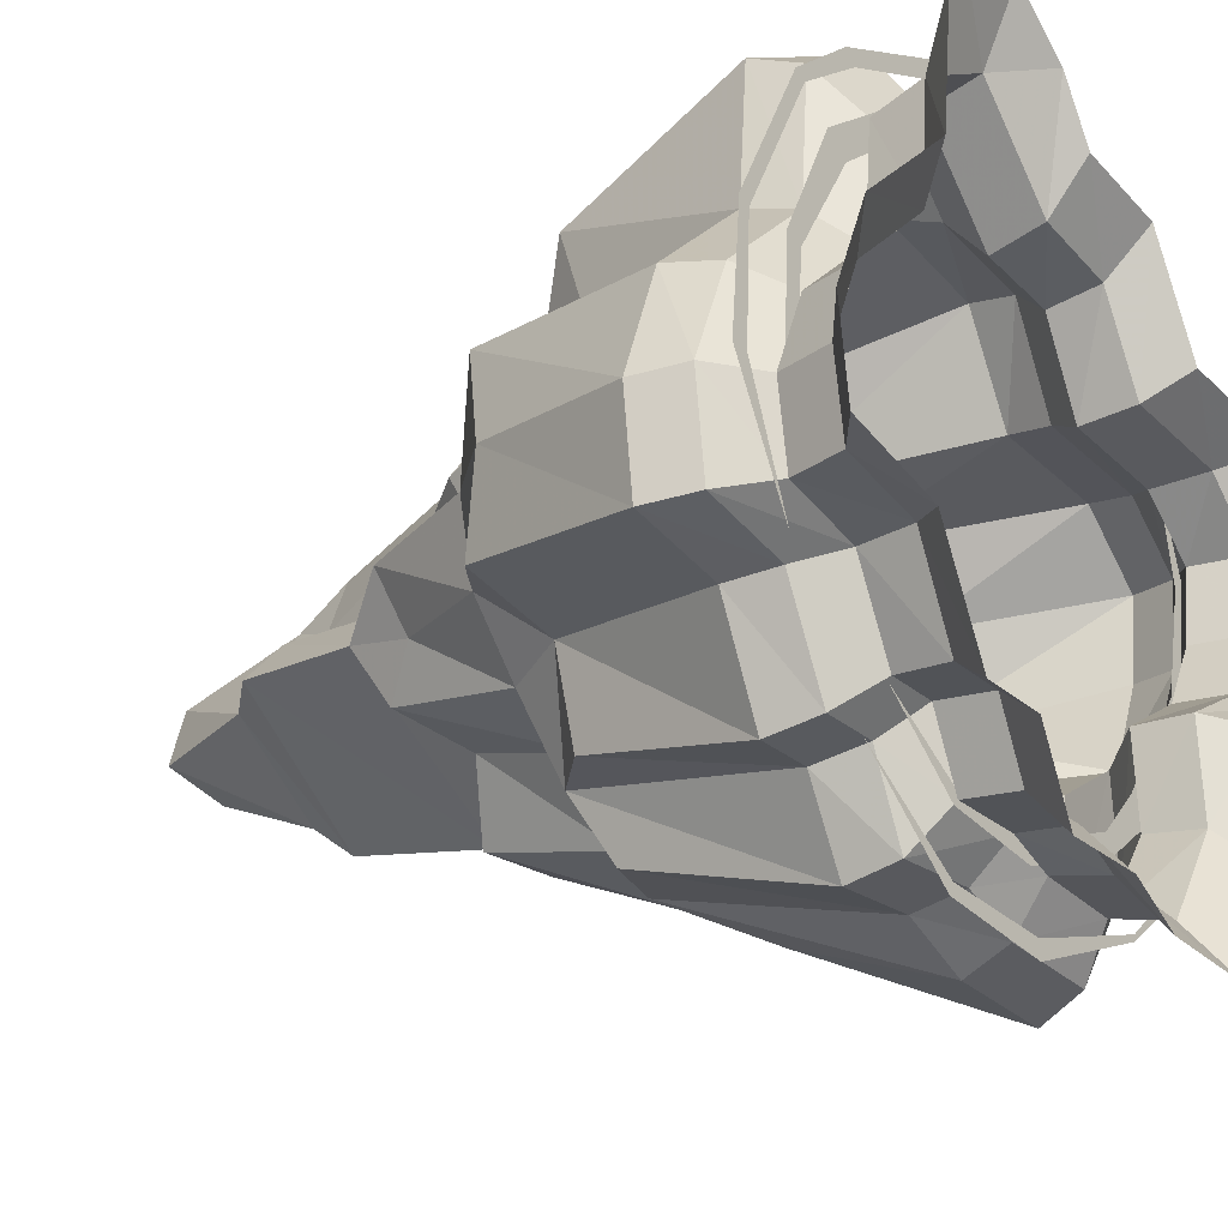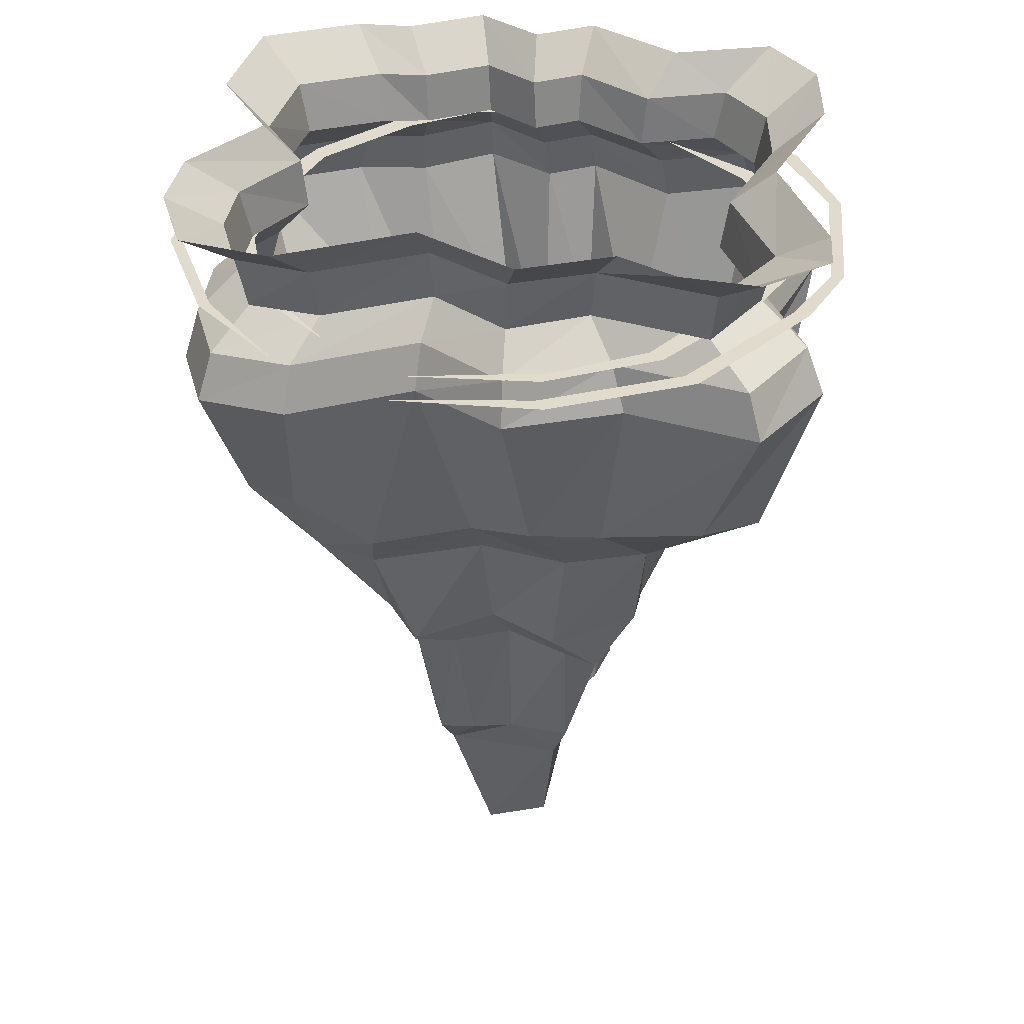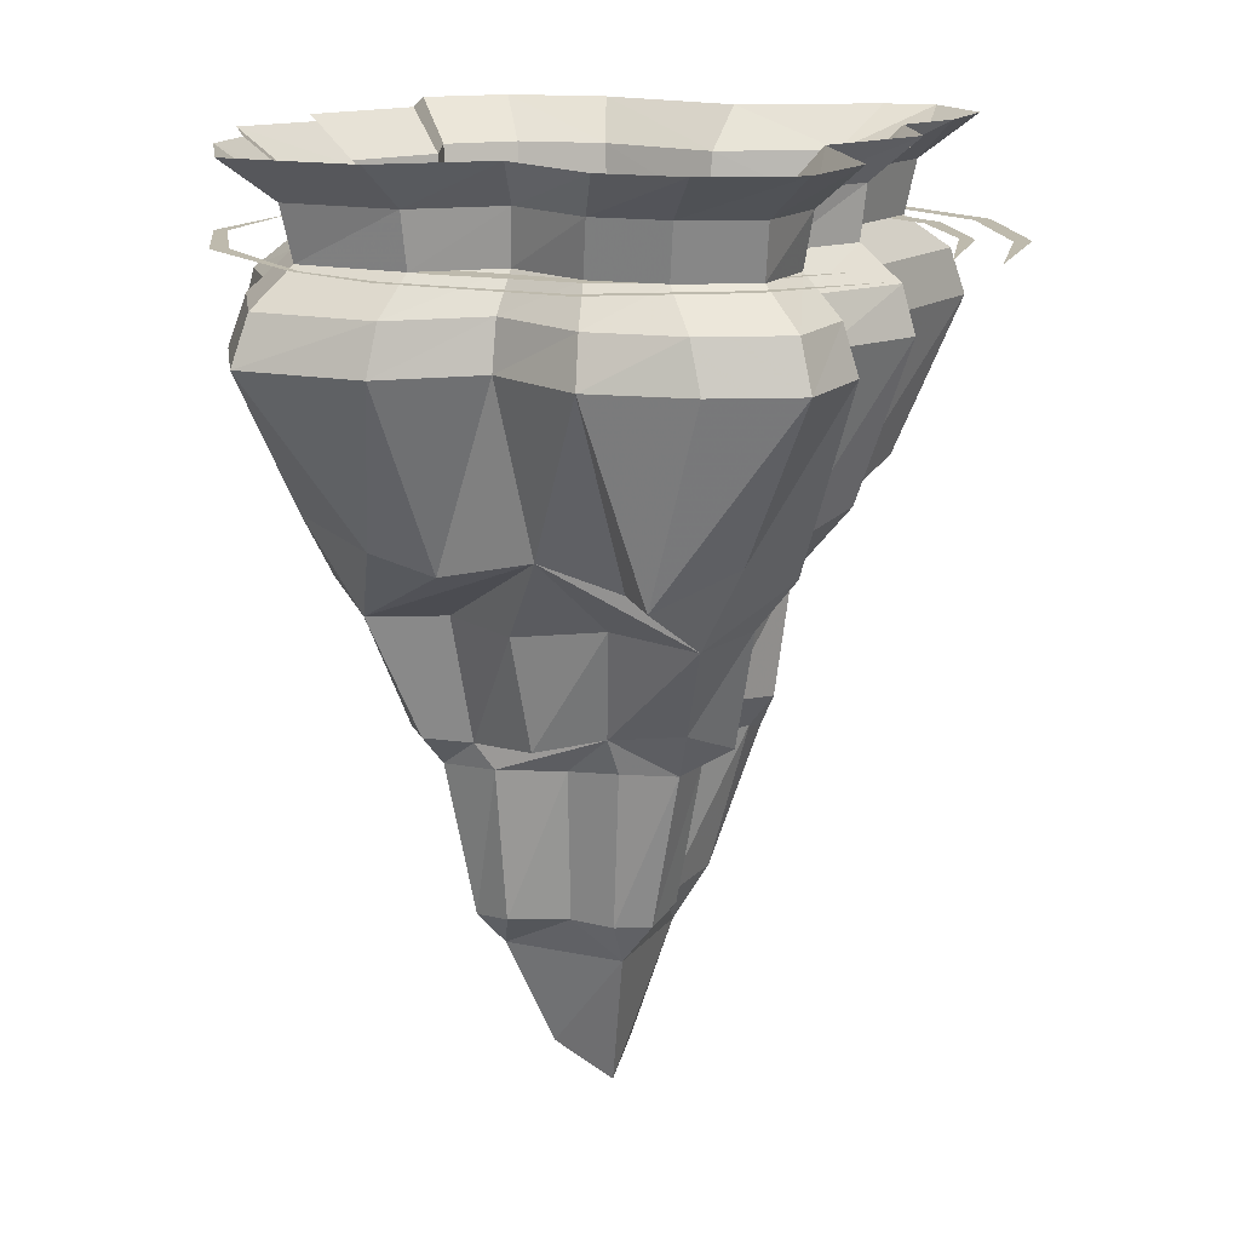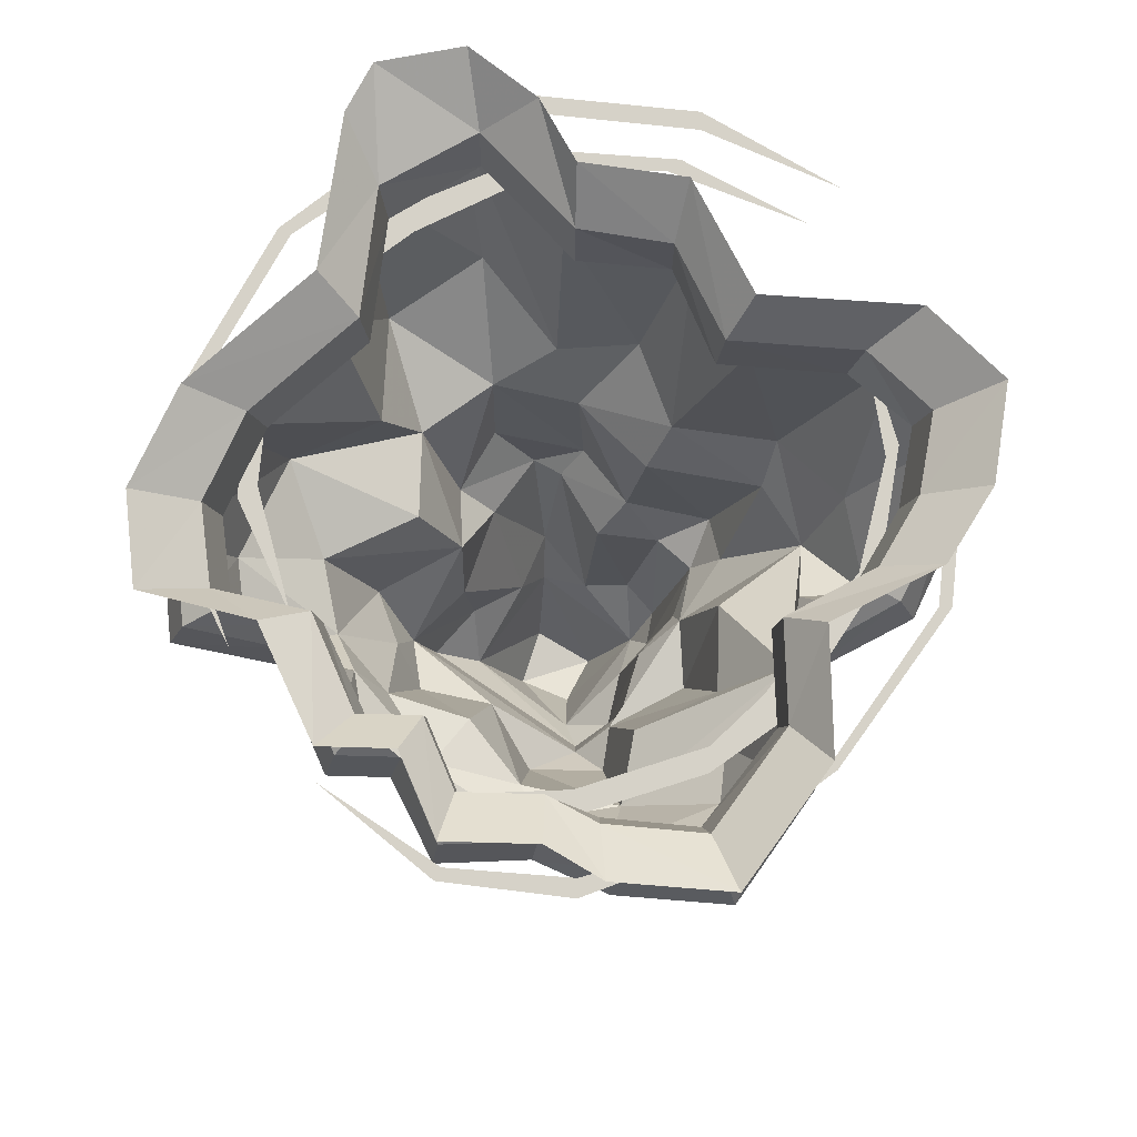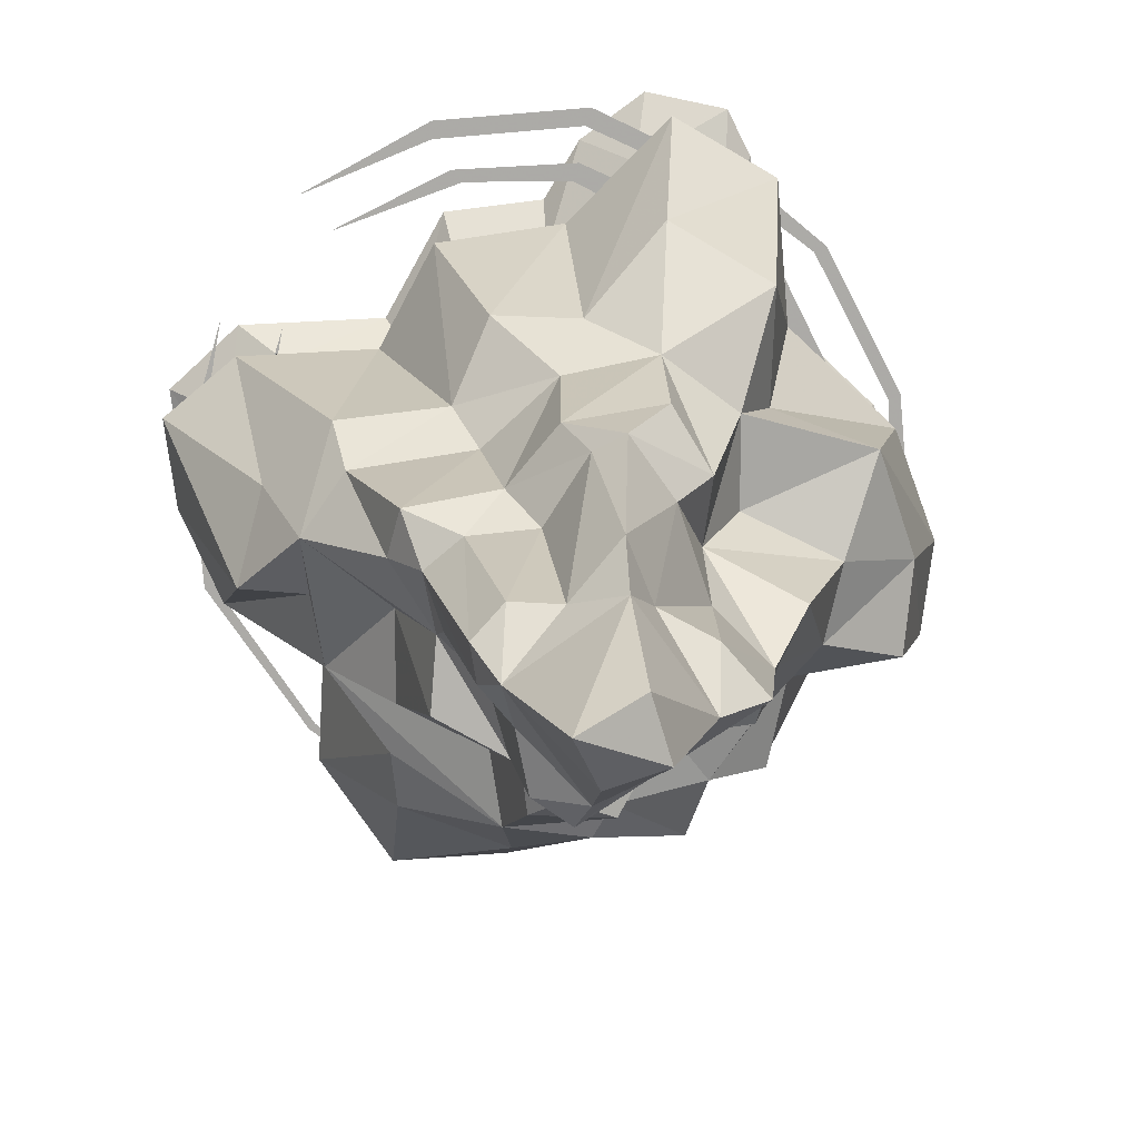
<metadata>
{"format":"obj","ext":"obj","renderer":"f3d","projection":"perspective","resolution":1024,"background":"white","views":[{"elev":-25.9,"azim":126.3,"up":"+Z"},{"elev":33.9,"azim":-22.1,"up":"+Y"},{"elev":15.4,"azim":-101.3,"up":"+Y"},{"elev":77.5,"azim":-178.4,"up":"+Y"},{"elev":14.2,"azim":-3.2,"up":"+Z"}]}
</metadata>
<code>
v -0.3438 0 -0.09375
v -0.375 0 0.04688
v -0.3906 0 0.0625
v -0.3672 0 -0.1016
v -0.2344 0 -0.2422
v -0.2656 0 -0.2656
v -0.1719 0 -0.3047
v -0.1719 0 -0.3359
v -0.01562 0 -0.3594
v -0.01562 0 -0.3906
v 0.1016 0 -0.3672
v 0.125 0 -0.375
v 0.2344 0 -0.2891
v -0.1094 0 0.3984
v 0.03125 0 0.3984
v 0.03906 0 0.4219
v -0.125 0 0.4141
v -0.2812 0 0.3359
v 0.3594 0 0.1094
v 0.3672 0 -0.007812
v 0.3906 0 -0.02344
v 0.3828 0 0.1172
v 0.2734 0 0.25
v 0.3047 0 0.2734
v 0.1953 0 0.3125
v 0.2109 0 0.3438
v 0.3203 0 -0.1641
v -0.1484 0 0.4531
v 0.04688 0 0.4688
v 0.05469 0 0.4922
v -0.1484 0 0.4766
v -0.3203 0 0.3828
v 0.4453 0 0.1094
v 0.4531 0 -0.04688
v 0.4766 0 -0.04688
v 0.4609 0 0.1172
v 0.3438 0 0.3047
v 0.3594 0 0.3125
v 0.25 0 0.375
v 0.2656 0 0.3906
v 0.3906 0 -0.2031
v -0.4375 0 -0.1328
v -0.4531 0 0.0625
v -0.4688 0 0.0625
v -0.4531 0 -0.1328
v -0.3125 0 -0.3203
v -0.3203 0 -0.3281
v -0.2188 0 -0.3984
v -0.2188 0 -0.4062
v -0.02344 0 -0.4609
v -0.02344 0 -0.4844
v 0.1328 0 -0.4531
v 0.1406 0 -0.4688
v 0.2812 0 -0.3594
v -0.4219 0 0.2266
v -0.3438 0 0.2109
v 0.2812 -0.1094 -0.3359
v 0.2734 -0.3516 -0.1641
v 0.25 -0.3438 -0.2812
v 0.2031 -0.1094 -0.3359
v 0.1875 -0.04688 -0.3203
v 0.2656 -0.04688 -0.3203
v 0.3438 -0.1094 -0.2031
v 0.4141 -0.3516 -0.1406
v 0.3047 -0.4297 -0.1016
v 0.2344 -0.4297 -0.1797
v 0.1719 -0.4141 -0.2734
v 0.1484 -0.1094 -0.4375
v 0.1406 -0.04688 -0.4219
v 0.1172 0 -0.3672
v 0.1562 0 -0.2812
v 0.2266 0 -0.2812
v 0.3281 -0.04688 -0.1953
v 0.4766 -0.1094 -0.1797
v 0.4297 -0.3281 -0.02344
v 0.3281 -0.4297 0
v 0.2656 -0.5938 -0.007812
v 0.2344 -0.5703 -0.08594
v 0.2031 -0.6172 -0.1406
v 0.125 -0.4297 -0.2109
v 0.05469 -0.4297 -0.2969
v 0.1484 -0.3672 -0.3594
v 0.03125 -0.1094 -0.4297
v 0.02344 -0.04688 -0.4141
v 0.01562 0 -0.3672
v 0.01562 0.07031 -0.375
v 0.1172 0.07031 -0.375
v 0.1562 0.07031 -0.2891
v 0.2344 0.07031 -0.2891
v 0.2812 0 -0.1719
v 0.4531 -0.04688 -0.1719
v 0.4922 -0.1094 -0.05469
v 0.375 -0.3828 0.125
v 0.2031 -0.4297 0.0625
v 0.1484 -0.5391 0.04688
v 0.2188 -0.6641 -0.0625
v 0.1016 -0.5859 -0.1641
v 0.04688 -0.6172 -0.25
v -0.07812 -0.4375 -0.3203
v 0.03125 -0.4141 -0.3438
v -0.0625 -0.1094 -0.4688
v -0.05469 -0.04688 -0.4453
v -0.04688 0 -0.3906
v -0.04688 0.07031 -0.4062
v -0.05469 0.125 -0.4766
v 0.01562 0.125 -0.4375
v 0.1328 0.125 -0.4375
v 0.1797 0.125 -0.3359
v 0.2734 0.125 -0.3359
v 0.2891 0.07031 -0.1719
v 0.3906 0 -0.1484
v 0.4688 -0.04688 -0.04688
v 0.4375 -0.1094 0.09375
v 0.25 -0.3203 0.1641
v 0.2031 -0.4297 0.1797
v 0.1562 -0.5859 0.1406
v 0.1094 -0.6484 0.125
v 0.1484 -0.6562 0.007812
v 0.1406 -0.8281 0.01562
v 0.1953 -0.8359 -0.04688
v -0.01562 -0.6484 -0.2188
v -0.05469 -0.6016 -0.25
v -0.09375 -0.4375 -0.2188
v -0.2891 -0.3281 -0.1484
v -0.2109 -0.3594 -0.25
v -0.2031 -0.3281 -0.3281
v -0.0625 -0.3125 -0.3906
v -0.2109 -0.1094 -0.4766
v -0.1953 -0.04688 -0.4531
v -0.1641 0 -0.3984
v -0.1719 0.07031 -0.4141
v -0.2031 0.125 -0.4844
v -0.2734 -0.3672 0.1641
v -0.2188 -0.1094 0.2031
v -0.3984 -0.1094 0.1953
v -0.3594 -0.3281 0.07812
v -0.3125 -0.4375 0.03906
v -0.2578 -0.4297 0.1172
v -0.1328 -0.3672 0.1797
v -0.1484 -0.1094 0.3359
v -0.1406 -0.04688 0.3203
v -0.2031 -0.04688 0.1875
v -0.3828 -0.04688 0.1797
v -0.4922 -0.1094 0.1172
v -0.3906 -0.3672 -0.03906
v -0.3047 -0.3672 -0.04688
v -0.2031 -0.4375 -0.04688
v -0.1562 -0.5859 -0.03906
v -0.2109 -0.5703 0.04688
v -0.1953 -0.5938 0.1094
v -0.1016 -0.4297 0.1406
v -0.007812 -0.4297 0.2266
v -0.08594 -0.3281 0.2812
v 0.01562 -0.1094 0.3594
v 0.007812 -0.04688 0.3359
v 0 0 0.2812
v -0.1172 0 0.2734
v -0.1719 0 0.1562
v -0.3281 0 0.1484
v -0.4688 -0.04688 0.1094
v -0.4766 -0.1094 0
v -0.4219 -0.1094 -0.125
v -0.2969 -0.1094 -0.1953
v -0.3047 -0.1094 -0.3359
v 0.25 -0.3672 0.3203
v 0.2969 -0.1094 0.2266
v 0.2812 -0.1094 0.4141
v 0.125 -0.3125 0.3906
v 0.1094 -0.4297 0.25
v 0.4141 -0.04688 0.08594
v 0.2812 -0.04688 0.2109
v 0.2656 -0.04688 0.3906
v 0.1484 -0.1094 0.4922
v 0.02344 -0.3594 0.2812
v -0.01562 -0.5859 0.2031
v 0.1094 -0.5625 0.2188
v -0.07812 -0.5703 0.125
v 0.01562 -0.6328 0.1797
v 0.05469 -0.6484 0.2031
v 0.03906 -0.8281 0.1328
v 0.07031 -0.8281 0.05469
v 0.1328 -0.8984 -0.04688
v -0.01562 -0.8516 -0.1797
v -0.07812 -0.6406 -0.1641
v -0.0625 -0.6094 -0.1875
v -0.2031 -0.4375 -0.1641
v -0.1641 -0.5938 -0.1328
v -0.1016 -0.6406 -0.07812
v -0.1484 -0.6328 -0.02344
v -0.1719 -0.6328 0.04688
v -0.125 -0.6328 0.08594
v -0.02344 -0.8438 0.0625
v -0.03906 -0.6328 0.09375
v -0.08594 -0.8281 0.0625
v -0.09375 -0.8984 -0.007812
v 0.03906 -0.8984 0.08594
v 0.04688 -1.062 0.03125
v 0.07031 -1.062 -0.04688
v 0 -0.8984 -0.1406
v -0.0625 -0.8438 -0.1484
v -0.07812 -0.8438 -0.07031
v -0.1172 -0.8438 -0.02344
v -0.125 -0.8438 0.02344
v 0 -1.039 -0.07812
v -0.03125 -1.086 -0.007812
v 0.1406 -0.04688 0.4688
v 0.1172 0 0.3984
v 0.1172 0.07031 0.4141
v 0 0.07031 0.2969
v -0.1172 0.07031 0.2812
v -0.1797 0.07031 0.1641
v -0.3438 0.07031 0.1562
v -0.4062 0 0.08594
v -0.4531 -0.04688 -0.007812
v -0.3984 -0.04688 -0.1172
v -0.2812 -0.04688 -0.1875
v -0.2891 -0.04688 -0.3203
v -0.25 0 -0.2812
v -0.2578 0.07031 -0.2891
v -0.3047 0.125 -0.3359
v 0.4062 0 -0.04688
v 0.3594 0 0.0625
v 0.2422 0 0.1719
v 0.2266 0 0.3281
v -0.2422 0 -0.1641
v -0.25 0.07031 -0.1641
v -0.2969 0.125 -0.1797
v -0.3438 0 -0.1016
v -0.3594 0.07031 -0.1016
v -0.4297 0.125 -0.1094
v 0.4062 0.07031 -0.1484
v 0.4219 0.07031 -0.04688
v 0.375 0.07031 0.0625
v 0.25 0.07031 0.1797
v 0.2344 0.07031 0.3438
v -0.3906 0 -0.01562
v -0.4062 0.07031 -0.01562
v -0.4844 0.125 -0.01562
v -0.4219 0.07031 0.08594
v -0.5 0.125 0.1094
v 0.3438 0.125 -0.1953
v 0.4844 0.125 -0.1641
v 0.5 0.125 -0.04688
v 0.4453 0.125 0.07812
v 0.2969 0.125 0.2188
v 0.2734 0.125 0.4141
v 0.2422 0.125 0.4766
v -0.4062 0.125 0.1953
v -0.2109 0.125 0.2031
v -0.1328 0.125 0.3438
v 0 0.125 0.3594
v 0.04688 0.125 0.4375
v 0.1328 0.125 0.5
f 1 2 3
f 1 3 4
f 1 4 5
f 5 4 6
f 5 6 7
f 7 6 8
f 7 8 9
f 9 8 10
f 9 10 11
f 11 10 12
f 11 12 13
f 14 15 16
f 14 16 17
f 14 17 18
f 19 20 21
f 19 21 22
f 19 22 23
f 23 22 24
f 23 24 25
f 25 24 26
f 25 26 15
f 15 26 16
f 20 27 21
f 28 29 30
f 28 30 31
f 28 31 32
f 33 34 35
f 33 35 36
f 33 36 37
f 37 36 38
f 37 38 39
f 39 38 40
f 39 40 29
f 29 40 30
f 34 41 35
f 42 43 44
f 42 44 45
f 42 45 46
f 46 45 47
f 46 47 48
f 48 47 49
f 48 49 50
f 50 49 51
f 50 51 52
f 52 51 53
f 52 53 54
f 43 55 44
f 2 56 3
f 57 58 59
f 57 59 60
f 57 63 58
f 58 63 64
f 58 64 65
f 58 65 66
f 58 66 67
f 58 67 59
f 59 67 60
f 60 67 68
f 63 74 64
f 64 74 75
f 64 75 65
f 65 75 76
f 65 76 77
f 65 77 78
f 65 78 66
f 66 78 79
f 66 79 80
f 66 80 67
f 67 80 81
f 67 81 82
f 67 82 68
f 68 82 83
f 74 92 75
f 75 92 93
f 75 93 76
f 76 93 94
f 76 94 95
f 76 95 77
f 77 95 96
f 77 96 78
f 78 96 79
f 79 96 97
f 79 97 80
f 80 97 81
f 81 97 98
f 81 98 99
f 81 99 100
f 81 100 82
f 82 100 83
f 83 100 101
f 92 113 93
f 93 113 114
f 93 114 115
f 93 115 94
f 94 115 95
f 95 115 116
f 95 116 117
f 95 117 118
f 95 118 96
f 96 118 119
f 96 119 120
f 96 120 121
f 96 121 97
f 97 121 98
f 98 121 122
f 98 122 99
f 99 122 123
f 99 123 124
f 99 124 125
f 99 125 126
f 99 126 127
f 99 127 100
f 100 127 101
f 101 127 128
f 133 134 135
f 133 135 136
f 133 136 137
f 133 137 138
f 133 138 139
f 133 139 134
f 134 139 140
f 135 144 136
f 136 144 145
f 136 145 137
f 137 145 146
f 137 146 124
f 137 124 147
f 137 147 148
f 137 148 149
f 137 149 138
f 138 149 150
f 138 150 151
f 138 151 139
f 139 151 152
f 139 152 153
f 139 153 140
f 140 153 154
f 144 161 145
f 145 161 162
f 145 162 146
f 146 162 124
f 124 162 163
f 124 163 125
f 125 163 164
f 125 164 126
f 126 164 128
f 126 128 127
f 165 166 167
f 165 167 168
f 165 168 169
f 165 169 115
f 165 115 114
f 165 114 166
f 166 114 113
f 167 173 168
f 168 173 174
f 168 174 169
f 169 174 152
f 169 152 175
f 169 175 176
f 169 176 116
f 169 116 115
f 152 177 175
f 175 177 178
f 175 178 179
f 175 179 176
f 176 179 116
f 116 179 117
f 117 179 180
f 117 180 181
f 117 181 118
f 118 181 119
f 119 181 182
f 119 182 120
f 120 182 183
f 120 183 121
f 121 183 184
f 121 184 185
f 121 185 122
f 122 185 123
f 123 185 186
f 123 186 124
f 124 186 147
f 147 186 187
f 147 187 148
f 148 187 185
f 148 185 184
f 148 184 188
f 148 188 189
f 148 189 190
f 148 190 149
f 149 190 150
f 150 190 191
f 150 191 177
f 150 177 151
f 151 177 152
f 187 186 185
f 178 192 180
f 178 180 179
f 192 193 194
f 192 194 195
f 192 195 196
f 192 196 180
f 180 196 181
f 181 196 182
f 182 196 197
f 182 197 198
f 182 198 199
f 182 199 183
f 183 199 200
f 183 200 184
f 184 200 188
f 188 200 201
f 188 201 189
f 189 201 202
f 189 202 190
f 190 202 203
f 190 203 191
f 191 203 194
f 191 194 193
f 191 193 177
f 177 193 178
f 178 193 192
f 195 203 202
f 195 202 201
f 195 201 199
f 195 199 204
f 195 204 205
f 195 205 196
f 196 205 197
f 197 205 198
f 198 205 204
f 198 204 199
f 154 174 173
f 152 174 153
f 153 174 154
f 194 203 195
f 201 200 199
f 57 60 61
f 57 61 62
f 57 62 63
f 60 68 69
f 60 69 61
f 62 73 63
f 63 73 74
f 68 83 84
f 68 84 69
f 73 91 74
f 74 91 92
f 83 101 102
f 83 102 84
f 91 112 92
f 92 112 113
f 101 128 129
f 101 129 102
f 134 140 141
f 134 141 142
f 134 142 135
f 135 142 143
f 135 143 144
f 140 154 155
f 140 155 141
f 143 160 144
f 144 160 161
f 166 113 170
f 166 170 171
f 166 171 167
f 167 171 172
f 167 172 173
f 154 173 206
f 154 206 155
f 160 214 161
f 161 214 162
f 162 214 215
f 162 215 163
f 163 215 216
f 163 216 164
f 164 216 217
f 164 217 128
f 128 217 129
f 113 112 170
f 172 206 173
f 61 69 70
f 61 70 71
f 61 71 62
f 62 71 72
f 62 72 73
f 69 84 85
f 69 85 70
f 72 90 73
f 73 90 91
f 84 102 103
f 84 103 85
f 90 111 91
f 91 111 112
f 102 129 130
f 102 130 103
f 141 155 156
f 141 156 157
f 141 157 142
f 142 157 158
f 142 158 143
f 143 158 159
f 143 159 160
f 155 206 207
f 155 207 156
f 159 213 160
f 160 213 214
f 129 217 218
f 129 218 130
f 170 112 221
f 170 221 222
f 170 222 171
f 171 222 223
f 171 223 172
f 172 223 224
f 172 224 206
f 217 216 225
f 217 225 218
f 216 215 228
f 216 228 225
f 112 111 221
f 224 207 206
f 215 214 236
f 215 236 228
f 214 213 236
f 70 85 86
f 70 86 87
f 70 87 71
f 71 87 88
f 71 88 72
f 72 88 89
f 72 89 90
f 85 103 104
f 85 104 86
f 86 104 105
f 86 105 106
f 86 106 87
f 87 106 107
f 87 107 88
f 88 107 108
f 88 108 89
f 89 108 109
f 89 109 110
f 89 110 90
f 90 110 111
f 103 130 131
f 103 131 104
f 104 131 132
f 104 132 105
f 156 207 208
f 156 208 209
f 156 209 157
f 157 209 210
f 157 210 158
f 158 210 211
f 158 211 159
f 159 211 212
f 159 212 213
f 130 218 219
f 130 219 131
f 131 219 220
f 131 220 132
f 218 225 226
f 218 226 219
f 219 226 227
f 219 227 220
f 225 228 229
f 225 229 226
f 226 229 230
f 226 230 227
f 221 111 231
f 221 231 232
f 221 232 222
f 222 232 233
f 222 233 223
f 223 233 234
f 223 234 224
f 224 234 235
f 224 235 207
f 228 236 237
f 228 237 229
f 229 237 238
f 229 238 230
f 236 213 239
f 236 239 237
f 237 239 240
f 237 240 238
f 111 110 231
f 231 110 241
f 231 241 242
f 231 242 232
f 232 242 243
f 232 243 233
f 233 243 244
f 233 244 234
f 234 244 245
f 234 245 235
f 235 245 246
f 235 246 247
f 235 247 208
f 235 208 207
f 213 212 239
f 239 212 248
f 239 248 240
f 212 211 249
f 212 249 248
f 211 210 250
f 211 250 249
f 110 109 241
f 210 209 251
f 210 251 250
f 252 209 208
f 252 208 253
f 253 208 247
f 209 252 251

</code>
